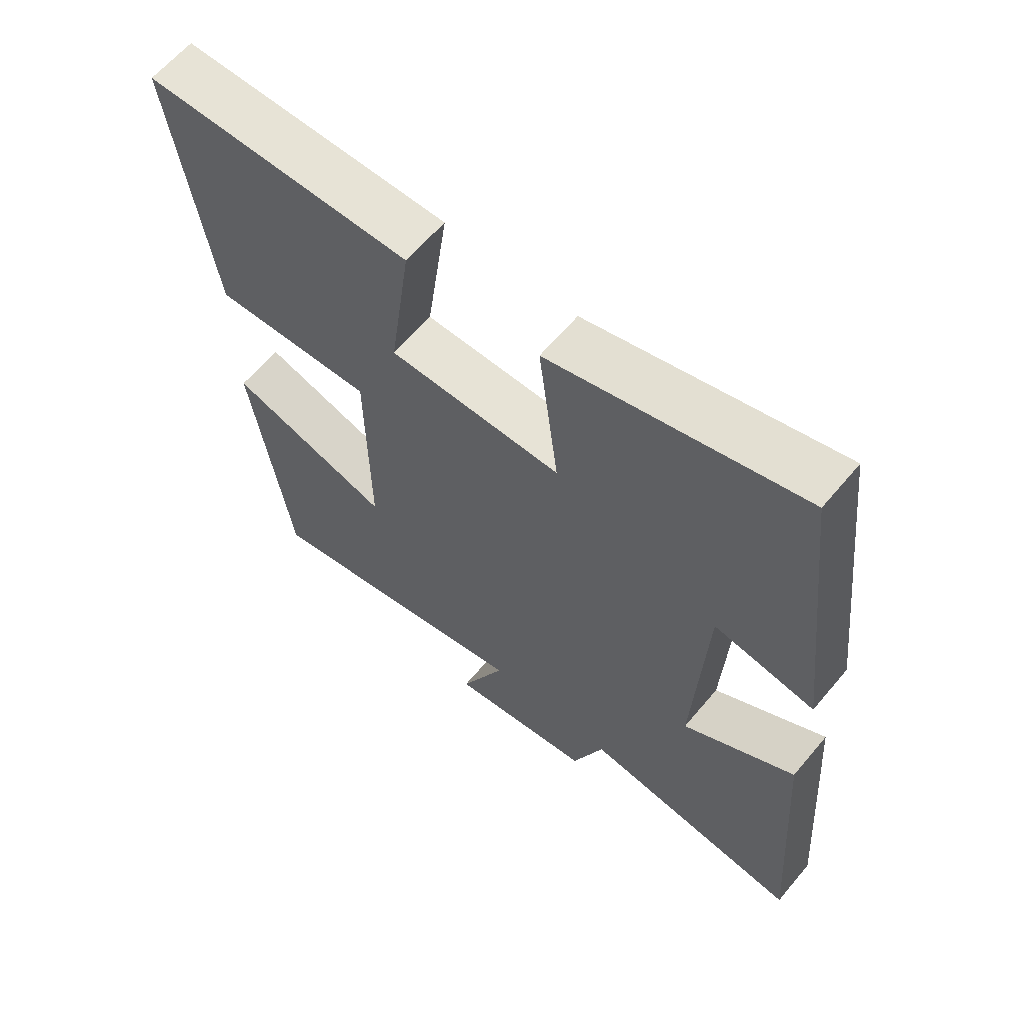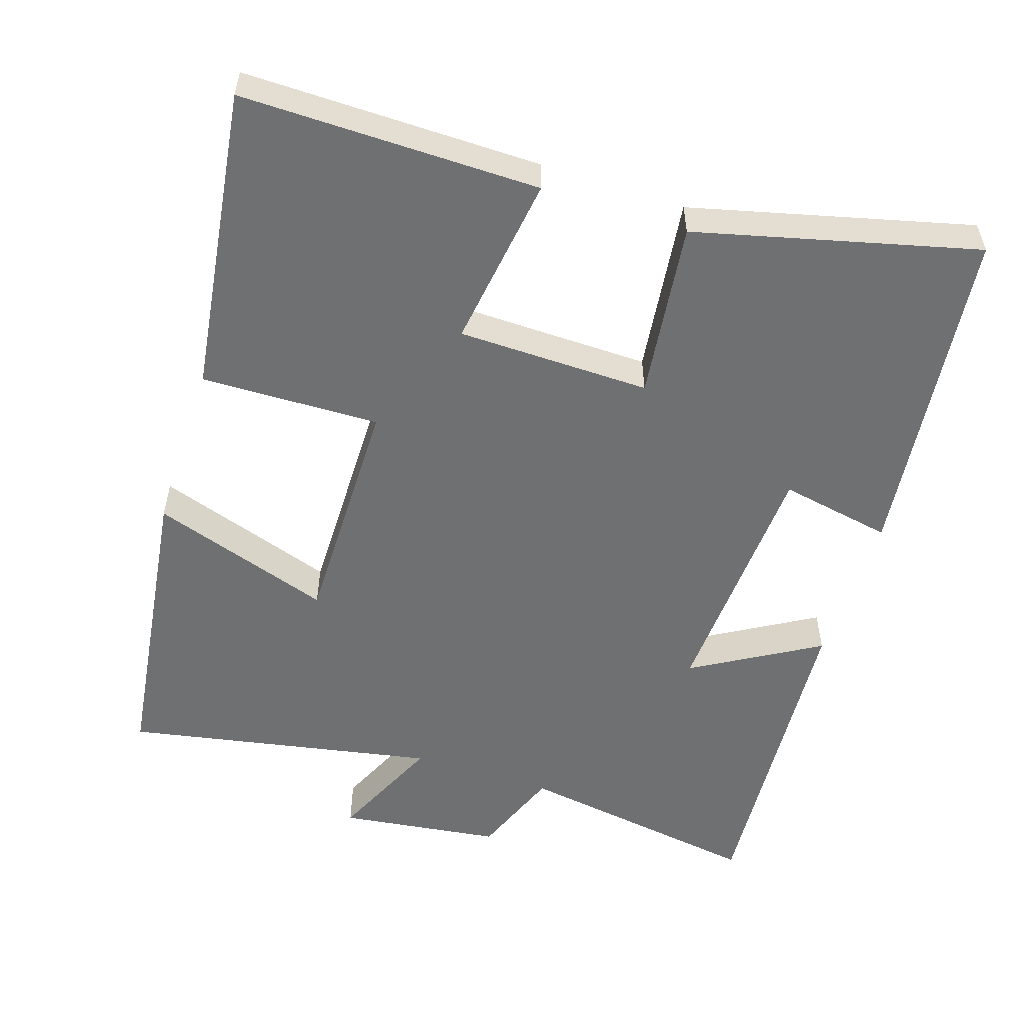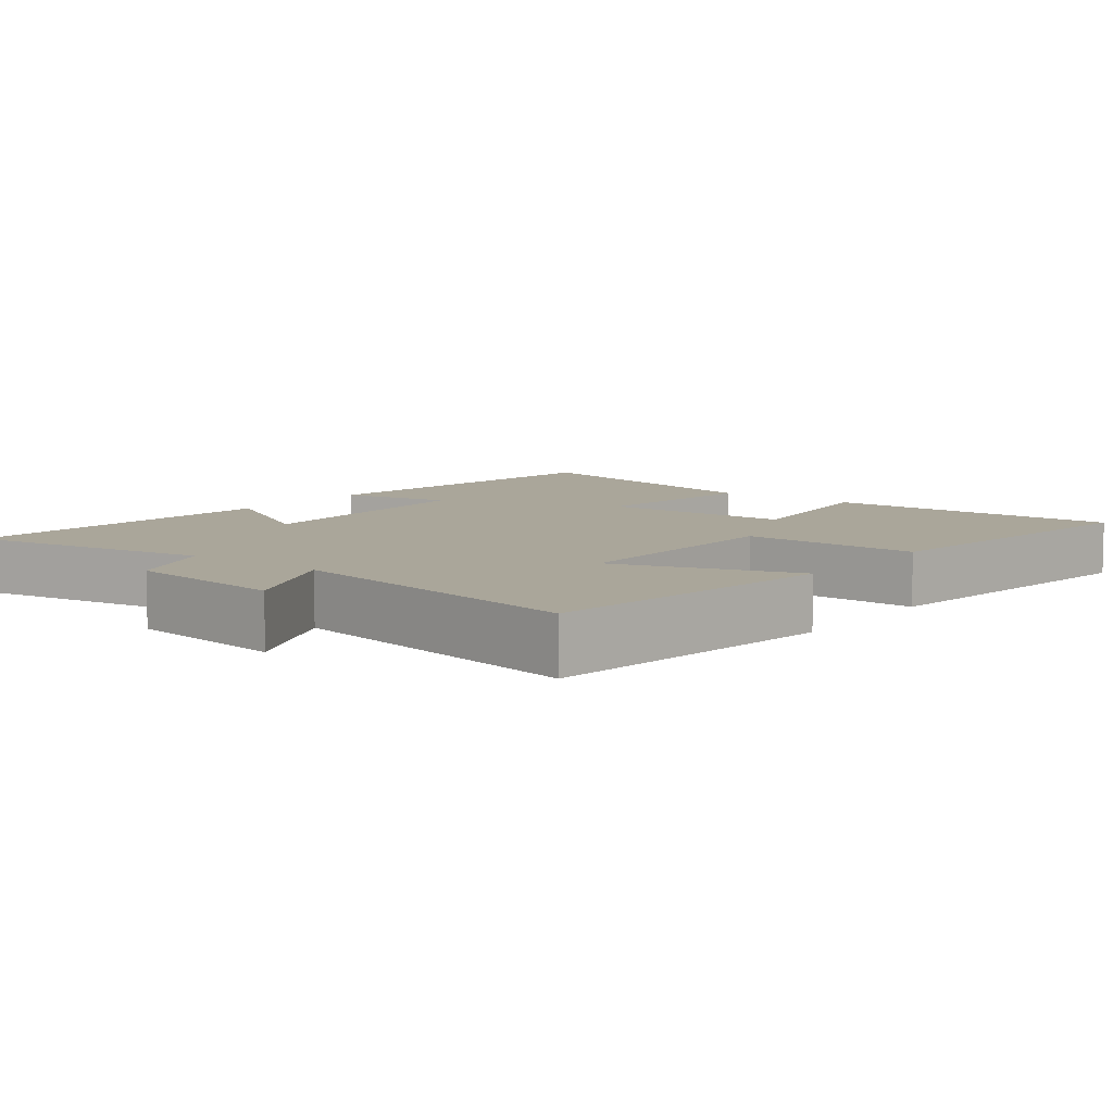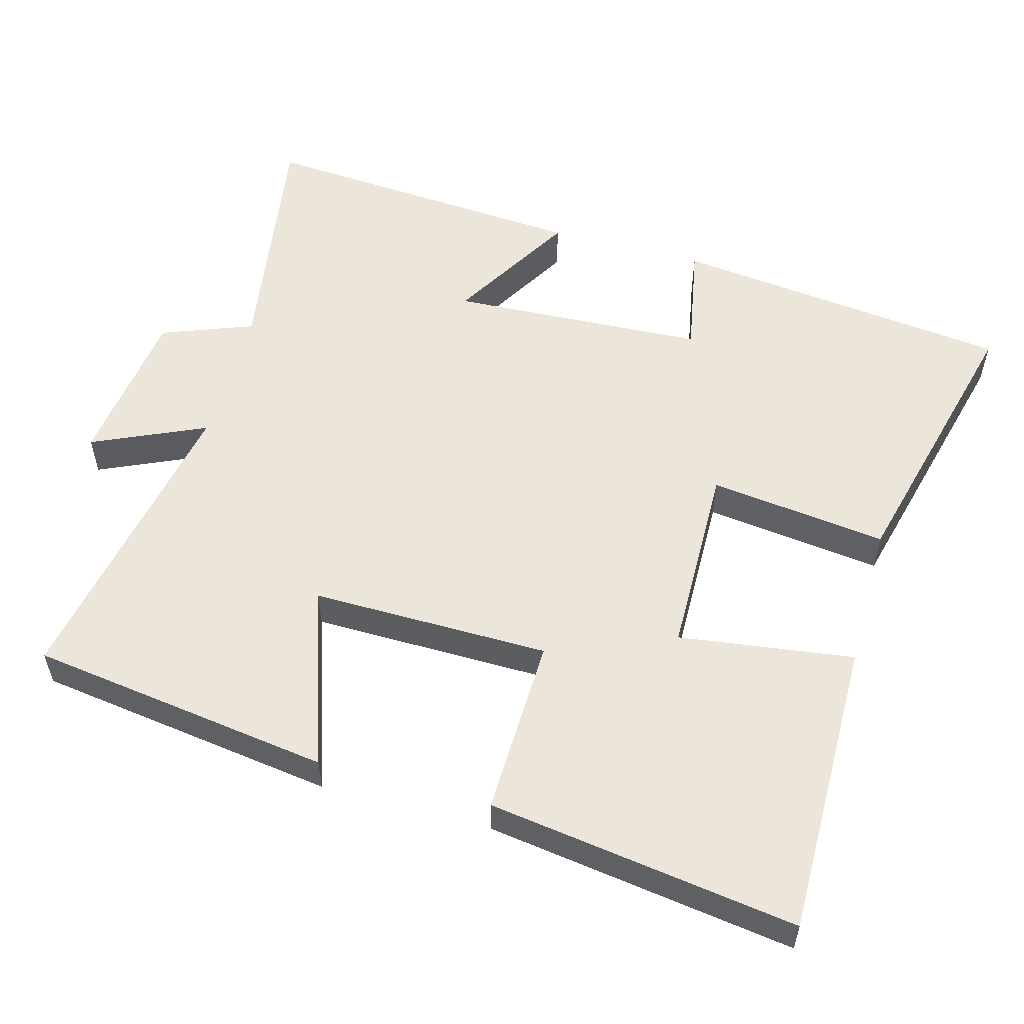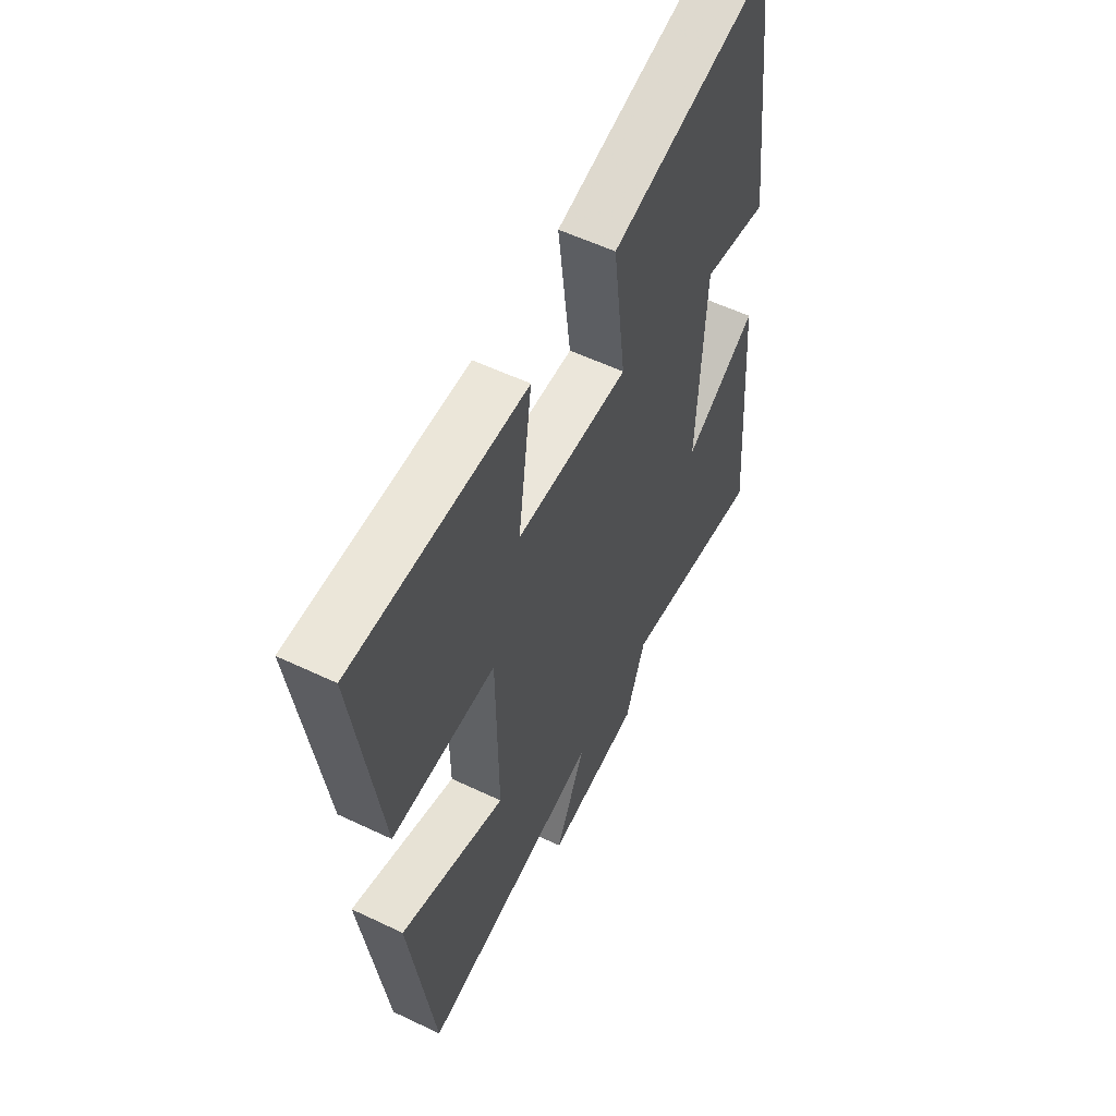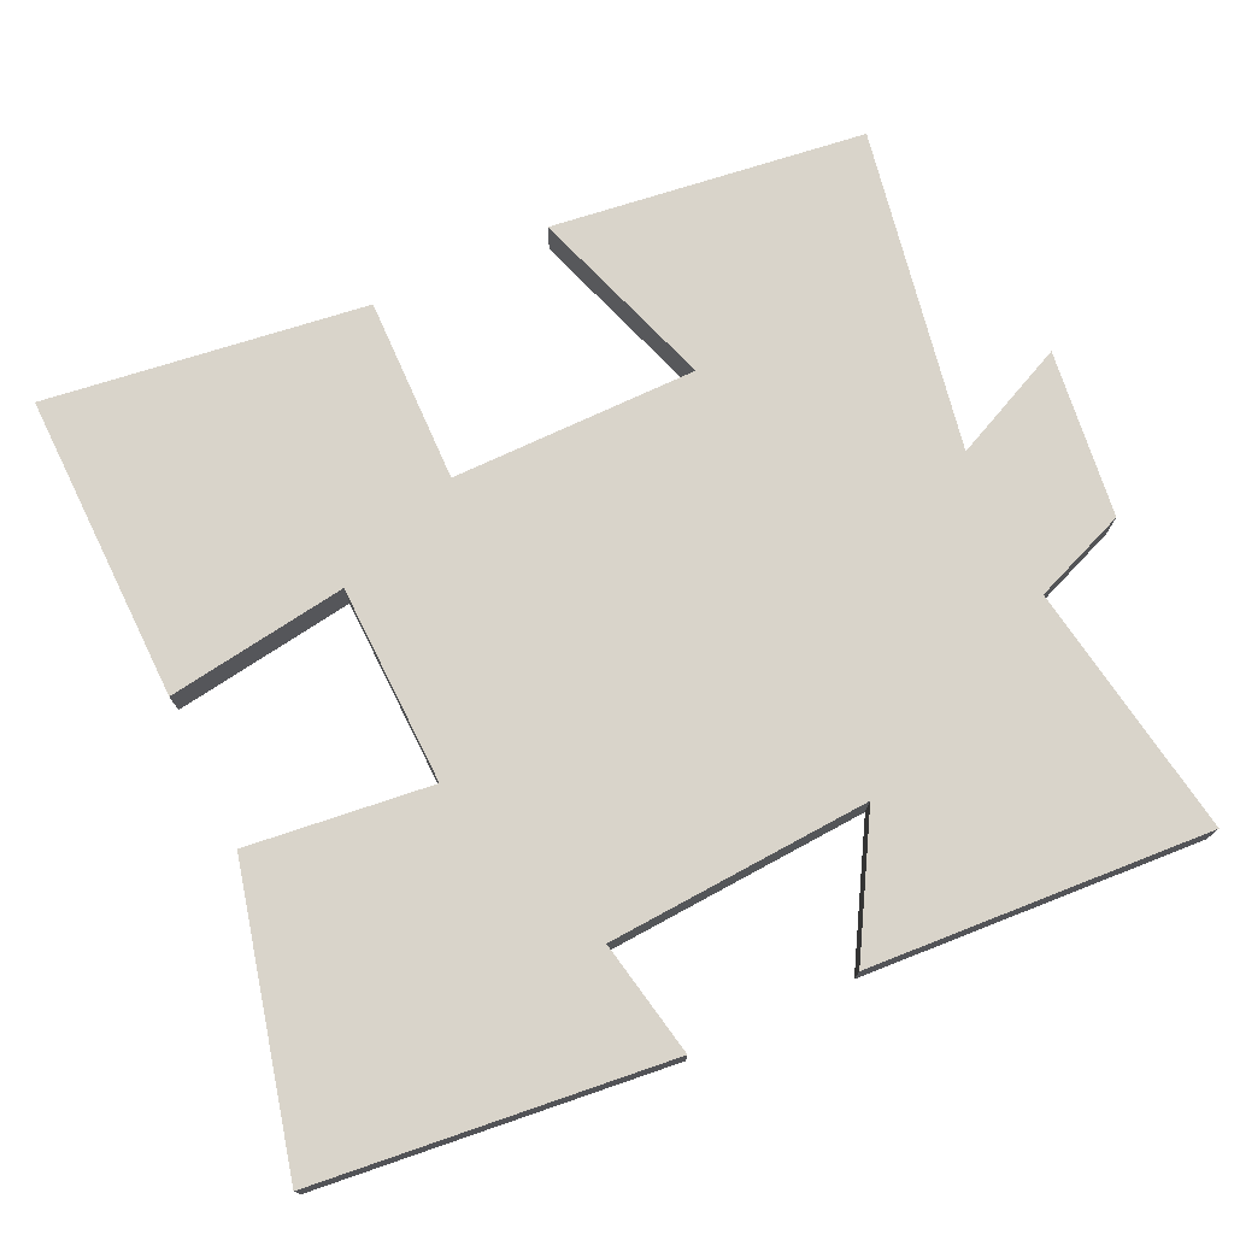
<metadata>
{"format":"obj","ext":"obj","renderer":"f3d","projection":"perspective","resolution":1024,"background":"white","views":[{"elev":62.5,"azim":39.9,"up":"+Z"},{"elev":-54.8,"azim":-18.2,"up":"+Y"},{"elev":7.8,"azim":-142.6,"up":"+Y"},{"elev":55.4,"azim":-74.7,"up":"+Y"},{"elev":56.0,"azim":-63.4,"up":"+Z"},{"elev":74.8,"azim":64.4,"up":"+Y"}]}
</metadata>
<code>
v 0.445 0.07 0.599
v 0.5 0.07 0.128
v 0.344 0.07 0.157
v 0.326 0.07 -0.197
v 0.5 0.07 -0.094
v 0.533 0.07 -0.552
v 0.191 0.07 -0.5
v 0.143 0.07 -0.626
v -0.081 0.07 -0.656
v -0.011 0.07 -0.5
v -0.441 0.07 -0.583
v -0.5 0.07 -0.165
v -0.248 0.07 -0.248
v -0.252 0.07 0.082
v -0.5 0.07 0.075
v -0.562 0.07 0.503
v -0.148 0.07 0.5
v -0.181 0.07 0.257
v 0.087 0.07 0.253
v 0.056 0.07 0.5
v 0.445 0 0.599
v 0.5 0 0.128
v 0.344 0 0.157
v 0.326 0 -0.197
v 0.5 0 -0.094
v 0.533 0 -0.552
v 0.191 0 -0.5
v 0.143 0 -0.626
v -0.081 0 -0.656
v -0.011 0 -0.5
v -0.441 0 -0.583
v -0.5 0 -0.165
v -0.248 0 -0.248
v -0.252 0 0.082
v -0.5 0 0.075
v -0.562 0 0.503
v -0.148 0 0.5
v -0.181 0 0.257
v 0.087 0 0.253
v 0.056 0 0.5
f 1 2 3
f 20 1 3
f 19 20 3
f 18 19 3 4
f 16 17 18
f 15 16 18
f 14 15 18
f 13 14 18 4
f 10 11 12 13
f 10 13 4
f 7 8 9 10
f 7 10 4 5
f 5 6 7
f 23 22 21
f 23 21 40
f 23 40 39
f 24 23 39 38
f 38 37 36
f 38 36 35
f 38 35 34
f 24 38 34 33
f 33 32 31 30
f 24 33 30
f 30 29 28 27
f 25 24 30 27
f 27 26 25
f 1 21 22 2
f 2 22 23 3
f 3 23 24 4
f 4 24 25 5
f 5 25 26 6
f 6 26 27 7
f 7 27 28 8
f 8 28 29 9
f 9 29 30 10
f 10 30 31 11
f 11 31 32 12
f 12 32 33 13
f 13 33 34 14
f 14 34 35 15
f 15 35 36 16
f 16 36 37 17
f 17 37 38 18
f 18 38 39 19
f 19 39 40 20
f 20 40 21 1

</code>
